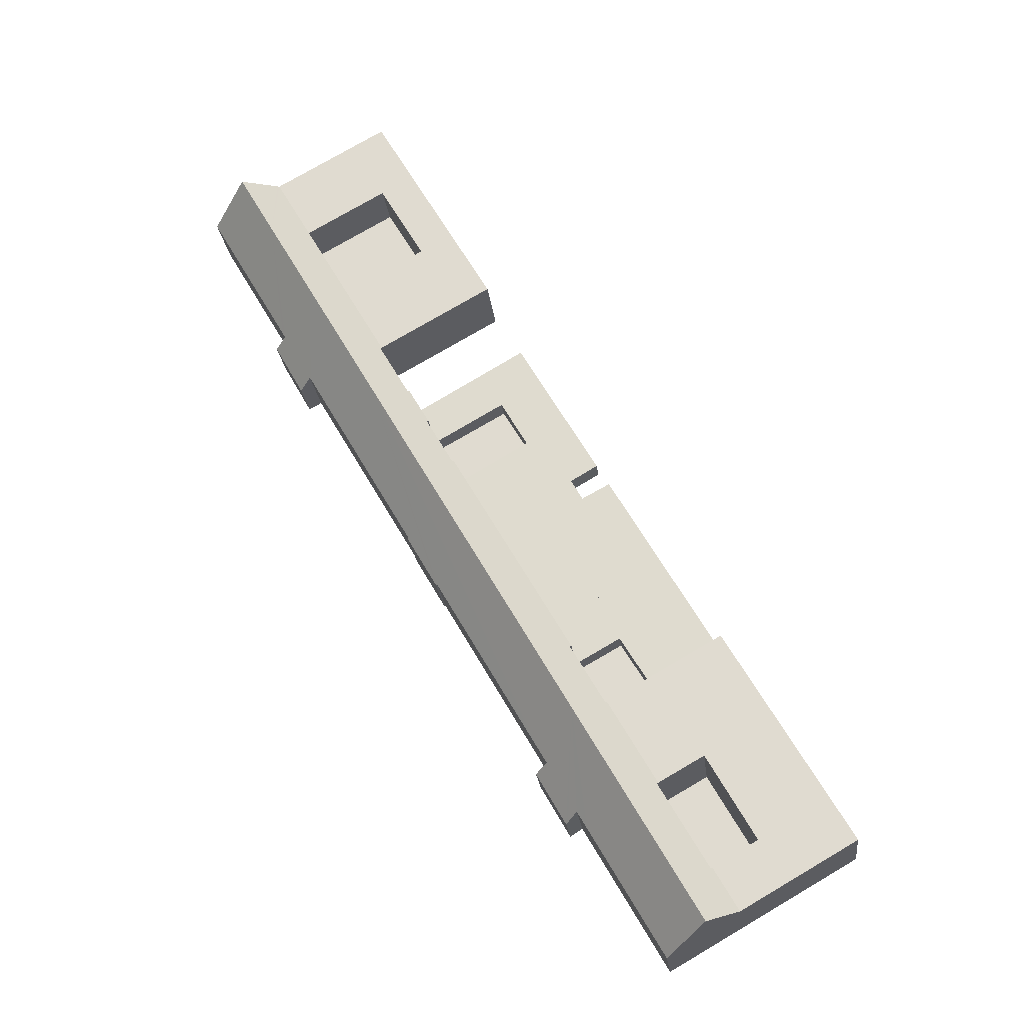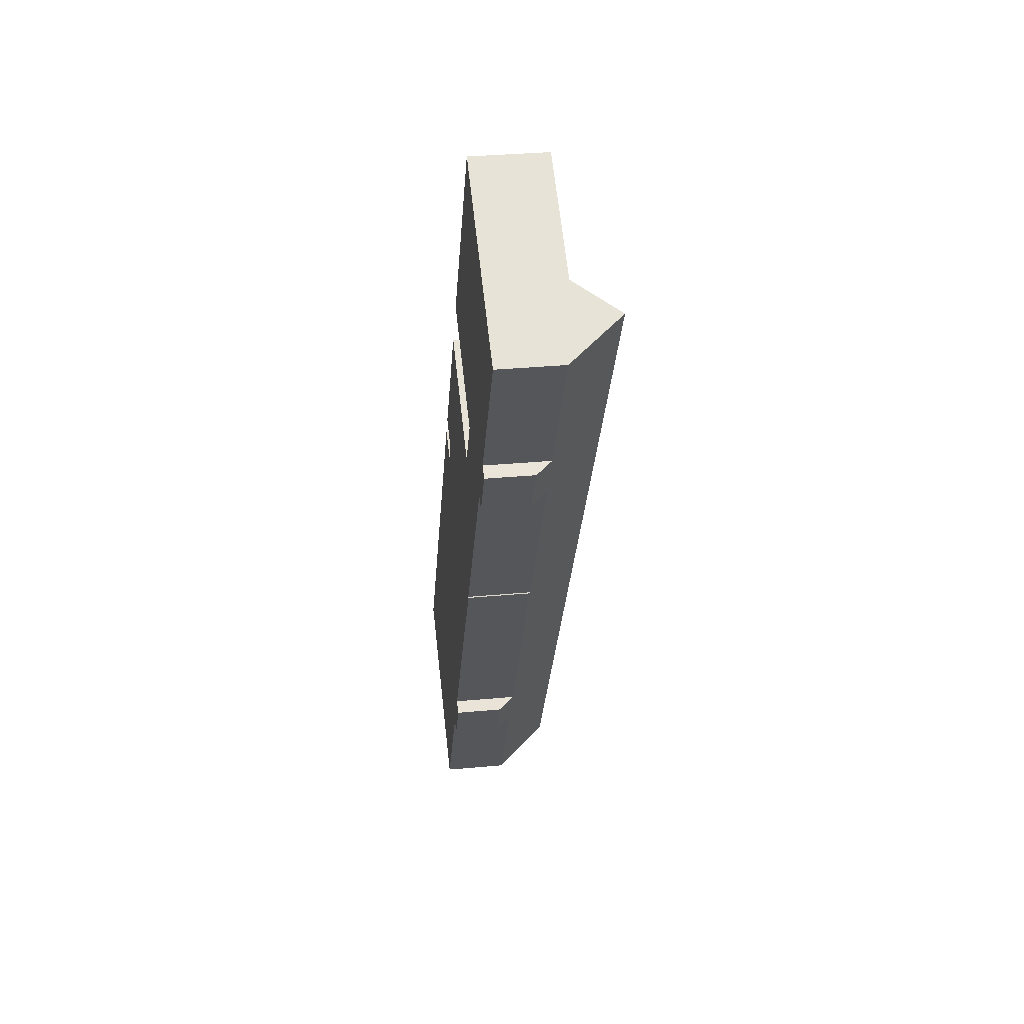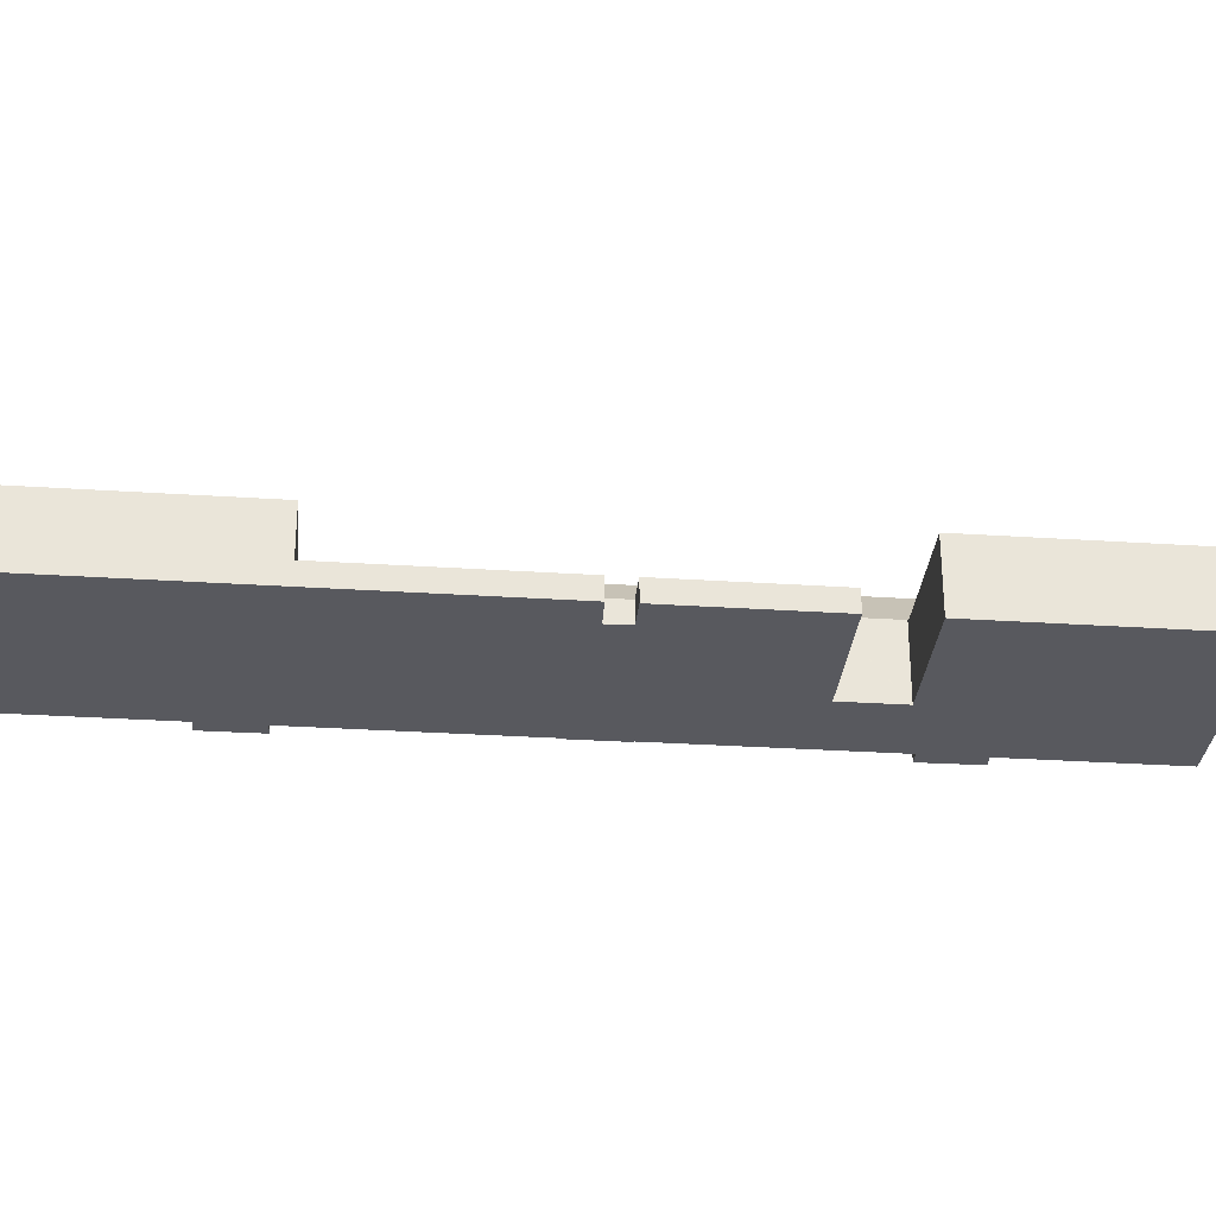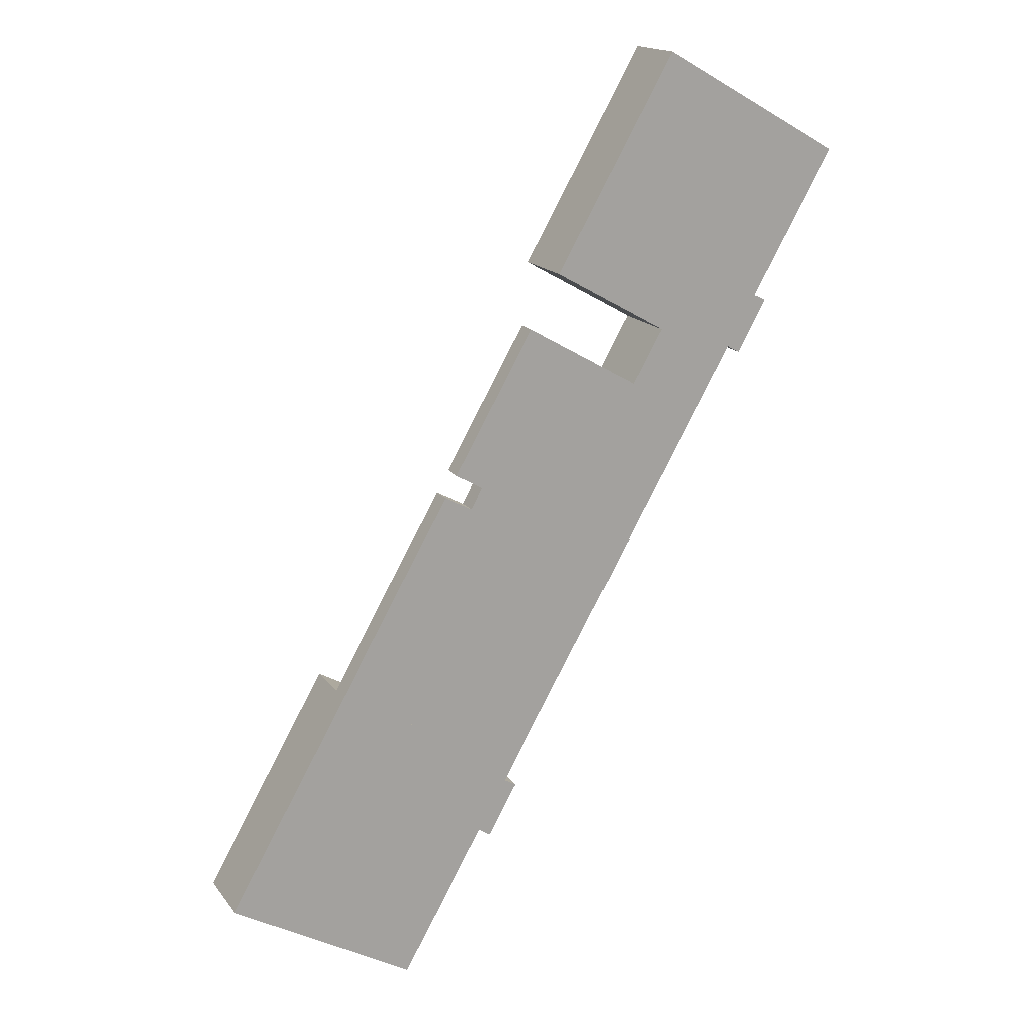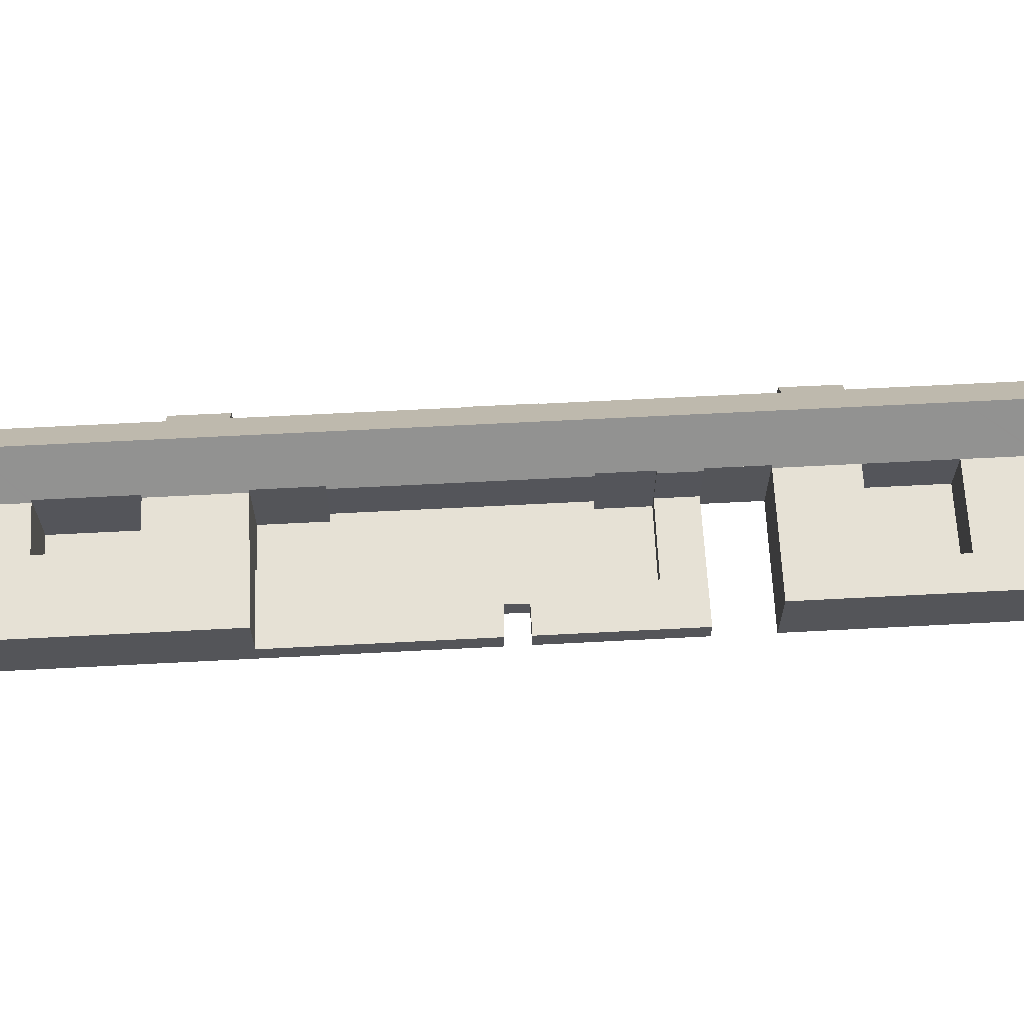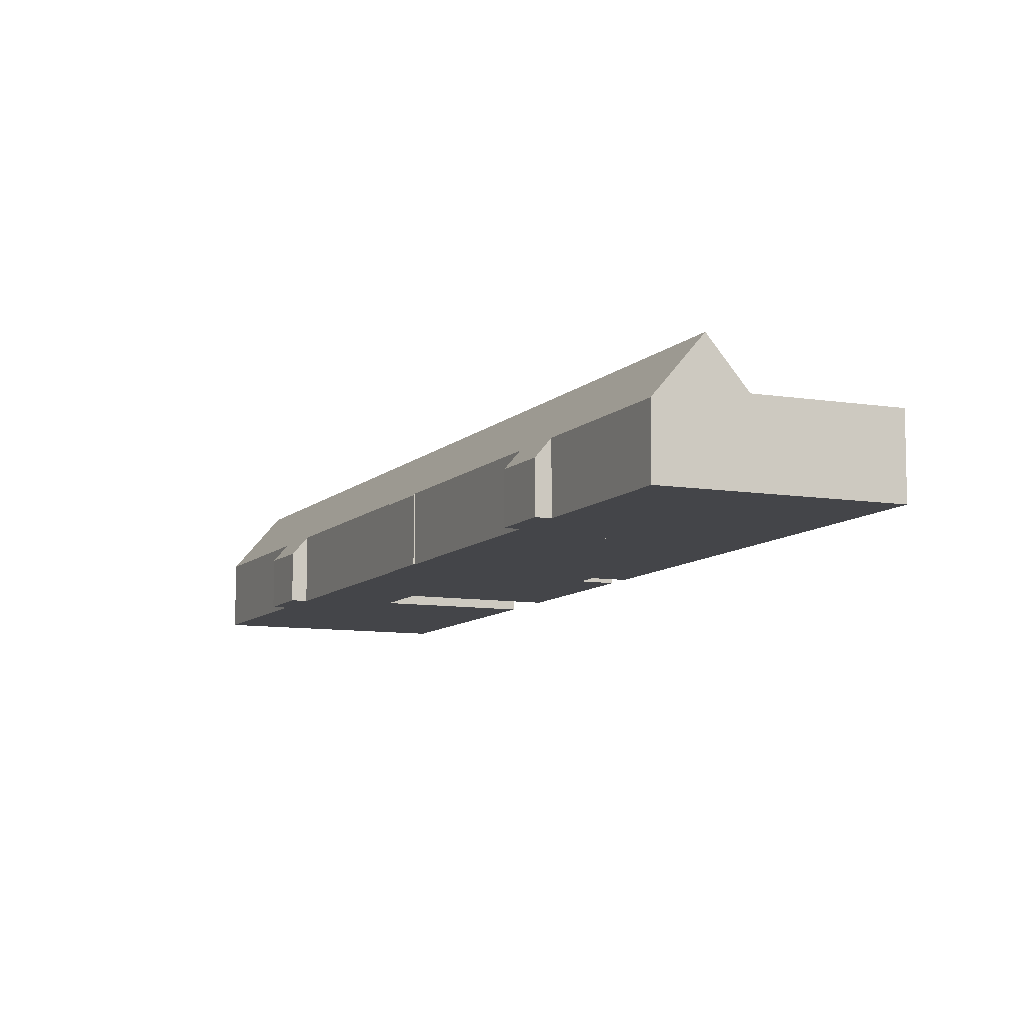
<metadata>
{"format":"obj","ext":"obj","renderer":"f3d","projection":"perspective","resolution":1024,"background":"white","views":[{"elev":-23.6,"azim":-173.4,"up":"+Z"},{"elev":33.7,"azim":82.8,"up":"+Z"},{"elev":-30.3,"azim":-65.5,"up":"+Y"},{"elev":16.9,"azim":-24.5,"up":"+Z"},{"elev":64.8,"azim":-63.1,"up":"+Y"},{"elev":-9.1,"azim":-174.1,"up":"+Y"}]}
</metadata>
<code>
v  83.07 -5.765e-15 94.14
v  83.04 14.11 94.1
v  83.04 -5.762e-15 94.1
v  88.83 -6.378e-15 104.2
v  88.85 -6.381e-15 104.2
v  88.83 14.11 104.2
v  88.85 14.11 104.2
v  83.07 14.11 94.14
v  109.6 11.69 110.1
v  109.1 -6.685e-15 109.2
v  109.1 11.7 109.2
v  118 11.67 124.7
v  109.6 -6.74e-15 110.1
v  118 -7.634e-15 124.7
v  124.8 11.66 136.5
v  124.8 -8.355e-15 136.5
v  86.89 4.138 122.9
v  80.84 13.71 126.3
v  80.84 4.138 126.3
v  86.89 13.71 122.9
v  96.18 4.138 117.6
v  96.18 13.71 117.6
v  73.57 13.71 78.32
v  50.81 3.86 38.75
v  73.57 3.86 78.32
v  50.81 13.71 38.75
v  65.34 4.047 94.92
v  78.76 -5.348e-15 87.34
v  65.34 -5.812e-15 94.92
v  78.76 3.86 87.34
v  79.06 -5.338e-15 87.17
v  79.06 14.11 87.17
v  78.76 13.71 87.34
v  123.3 -8.409e-15 137.3
v  117.3 -8.614e-15 140.7
v  111.7 -8.809e-15 143.9
v  111.4 -8.819e-15 144
v  109.3 -8.89e-15 145.2
v  101.9 -9.146e-15 149.4
v  96.11 -9.345e-15 152.6
v  89.91 -9.559e-15 156.1
v  83.12 -8.838e-15 144.3
v  74.71 -7.943e-15 129.7
v  105.9 -6.014e-15 98.22
v  111.4 -6.614e-15 108
v  103.5 -6.095e-15 99.54
v  68.47 -7.28e-15 118.9
v  103.3 -6.072e-15 99.16
v  101.9 -5.924e-15 96.74
v  88.55 -6.391e-15 104.4
v  79.37 -6.709e-15 109.6
v  73.19 -6.923e-15 113.1
v  67.1 -7.134e-15 116.5
v  96.11 -5.304e-15 86.63
v  82.6 -3.869e-15 63.19
v  82.74 -5.772e-15 94.27
v  61.38 -6.526e-15 106.6
v  46.18 -4.91e-15 80.19
v  51.34 -4.728e-15 77.21
v  77.09 -3.256e-15 53.18
v  76.87 -3.261e-15 53.25
v  57.64 -1.218e-15 19.89
v  49.16 -4.486e-15 73.25
v  43.82 -4.659e-15 76.09
v  22.87 -2.432e-15 39.71
v  55.87 -1.029e-15 16.81
v  57.68 -9.686e-16 15.82
v  52.62 -3.56e-16 5.814
v  58.16 -9.528e-16 15.56
v  52.21 -3.725e-16 6.083
v  50.38 -4.46e-16 7.284
v  13.77 -1.464e-15 23.91
v  48.58 -2.551e-16 4.166
v  39.21 7.402e-16 -12.09
v  4.717 -5.016e-16 8.191
v  34.71 1.219e-15 -19.9
v  33.34 1.171e-15 -19.12
v  21.45 7.532e-16 -12.3
v  0 0 0
v  27.39 9.619e-16 -15.71
v  21.75 7.637e-16 -12.47
v  0.455 1.598e-17 -0.261
v  82.75 -3.861e-15 63.05
v  103.5 11.71 99.54
v  105.9 8.564 98.22
v  22.87 4.16 39.71
v  43.82 4.159 76.09
v  0 13.71 8.395e-16
v  4.717 13.71 8.191
v  13.77 13.71 23.91
v  22.87 13.71 39.71
v  95.19 13.71 137.5
v  89.3 4.138 140.9
v  89.3 13.71 140.9
v  95.19 4.138 137.5
v  104.6 13.71 132.2
v  104.6 4.138 132.2
v  60.2 4.048 86.06
v  60.2 -5.27e-15 86.06
v  26.03 13.71 -4.34
v  21.75 14.11 -12.47
v  21.45 13.71 -12.3
v  27.39 21.65 -15.71
v  26.33 14.11 -4.514
v  31.94 21.65 -7.811
v  51.11 14.11 38.58
v  73.87 14.11 78.15
v  82.74 13.71 94.27
v  89.92 13.71 106.7
v  88.55 13.71 104.4
v  44.33 13.71 27.48
v  35.57 14.11 11.55
v  35.27 13.71 11.72
v  41.22 21.65 8.34
v  44.63 14.11 27.31
v  50.28 21.65 24.09
v  88.7 21.65 90.9
v  94.48 21.65 101
v  95.87 21.65 103.4
v  102.1 21.65 114.3
v  110.5 21.65 128.9
v  111.4 13.71 144
v  111.7 14.11 143.9
v  117.3 21.65 140.7
v  73.19 13.71 113.1
v  67.1 13.71 116.5
v  79.37 13.71 109.6
v  50.38 11.84 7.284
v  52.21 9.301 6.083
v  56.23 3.941 61.52
v  49.7 -3.072e-15 50.17
v  56.23 -3.767e-15 61.52
v  49.7 3.941 50.17
v  39.21 11.87 -12.09
v  34.71 11.88 -19.9
v  48.58 11.85 4.166
v  44.63 -1.672e-15 27.31
v  51.11 -2.363e-15 38.58
v  76.87 11.78 53.25
v  77.09 11.51 53.18
v  35.7 3.98 32.4
v  42.36 -2.664e-15 43.5
v  35.7 -1.984e-15 32.4
v  42.36 3.978 43.5
v  17.71 13.71 0.553
v  26.76 -1.013e-15 16.55
v  17.71 -3.386e-17 0.553
v  26.76 13.71 16.55
v  68.47 13.71 118.9
v  74.71 13.71 129.7
v  83.12 13.71 144.3
v  89.91 13.71 156.1
v  109.3 13.71 145.2
v  101.9 13.71 149.4
v  96.11 13.71 152.6
v  42.03 -3.343e-15 54.6
v  42.03 4.048 54.6
v  82.75 11.52 63.05
v  82.74 3.86 94.27
v  52.62 8.734 5.814
v  58.16 8.803 15.56
v  55.87 11.83 16.81
v  57.68 9.429 15.82
v  57.64 11.82 19.89
v  73.57 -4.796e-15 78.32
v  73.87 -4.785e-15 78.15
v  0.455 13.71 -0.261
v  33.34 13.71 -19.12
v  82.6 11.76 63.19
v  49.16 4.086 73.25
v  123.3 13.71 137.3
v  96.11 11.73 86.63
v  101.9 11.71 96.74
v  103.3 11.71 99.16
v  111.4 8.738 108
v  35.27 -7.176e-16 11.72
v  35.57 -7.072e-16 11.55
v  61.38 4.159 106.6
v  35.7 13.71 32.4
v  44.33 -1.683e-15 27.48
v  51.34 4.087 77.21
v  26.03 2.657e-16 -4.34
v  26.33 2.764e-16 -4.514
v  46.18 4.159 80.19
v  48.69 4.046 65.83
v  48.69 -4.031e-15 65.83
v  50.81 -2.373e-15 38.75
g defaultobject
f 1 2 3
f 2 1 4
f 2 4 5
f 2 5 6
f 6 5 7
f 2 6 8
f 9 10 11
f 10 9 12
f 10 12 13
f 13 12 14
f 14 12 15
f 14 15 16
f 17 18 19
f 18 17 20
f 20 17 21
f 20 21 22
f 23 24 25
f 24 23 26
f 27 28 29
f 28 27 30
f 28 30 31
f 31 30 32
f 32 30 33
f 34 14 16
f 14 34 35
f 14 35 36
f 14 36 37
f 14 37 38
f 14 38 39
f 14 39 40
f 14 40 41
f 14 41 42
f 14 42 13
f 13 42 43
f 13 43 10
f 10 44 45
f 44 10 43
f 44 43 46
f 46 43 47
f 46 47 48
f 48 47 49
f 49 47 5
f 5 47 50
f 50 47 51
f 51 47 52
f 52 47 53
f 5 54 49
f 54 5 4
f 54 4 1
f 54 1 55
f 55 1 3
f 55 3 56
f 55 56 57
f 55 57 58
f 55 58 59
f 55 59 60
f 60 59 61
f 59 62 61
f 62 59 63
f 62 63 64
f 62 64 65
f 62 65 66
f 67 68 69
f 68 67 66
f 68 66 65
f 68 65 70
f 70 65 71
f 71 65 72
f 71 72 73
f 73 72 74
f 74 72 75
f 74 75 76
f 76 75 77
f 77 75 78
f 78 75 79
f 77 78 80
f 80 78 81
f 78 79 82
f 60 83 55
f 84 44 46
f 44 84 85
f 64 86 65
f 86 64 87
f 75 88 79
f 88 75 89
f 89 75 72
f 89 72 90
f 90 72 65
f 90 65 86
f 90 86 91
f 92 93 94
f 93 92 95
f 95 92 96
f 95 96 97
f 98 29 99
f 29 98 27
f 100 101 102
f 101 100 103
f 103 100 104
f 103 104 105
f 23 106 26
f 106 23 107
f 108 32 33
f 32 108 2
f 109 7 110
f 111 112 113
f 112 111 114
f 114 111 115
f 114 115 116
f 116 115 106
f 116 106 117
f 117 106 107
f 117 107 32
f 117 32 2
f 117 2 8
f 117 8 118
f 118 8 6
f 118 6 7
f 118 7 119
f 119 7 109
f 119 109 22
f 119 22 120
f 120 22 96
f 120 96 121
f 121 96 122
f 121 122 123
f 121 123 124
f 104 114 105
f 114 104 112
f 125 53 126
f 53 125 52
f 52 125 127
f 52 127 51
f 51 127 110
f 51 110 50
f 50 110 7
f 50 7 5
f 18 93 19
f 93 18 94
f 128 70 71
f 70 128 129
f 130 131 132
f 131 130 133
f 134 76 135
f 76 134 74
f 74 134 136
f 74 136 73
f 73 136 128
f 73 128 71
f 106 137 138
f 137 106 115
f 139 60 61
f 60 139 140
f 93 17 19
f 17 93 95
f 17 95 21
f 21 95 97
f 141 142 143
f 142 141 144
f 145 146 147
f 146 145 148
f 149 125 126
f 125 149 150
f 125 150 127
f 127 150 110
f 110 150 109
f 109 150 18
f 18 150 151
f 18 151 94
f 94 151 152
f 94 152 92
f 92 152 96
f 96 152 153
f 96 153 122
f 153 152 154
f 154 152 155
f 18 22 109
f 22 18 20
f 133 156 131
f 156 133 157
f 140 83 60
f 83 140 158
f 108 30 159
f 30 108 33
f 47 126 53
f 126 47 149
f 149 47 43
f 149 43 150
f 150 43 42
f 150 42 151
f 151 42 41
f 151 41 152
f 160 69 68
f 69 160 161
f 67 162 66
f 162 67 163
f 163 67 69
f 163 69 161
f 164 66 162
f 66 164 139
f 66 139 62
f 62 139 61
f 165 98 99
f 98 165 25
f 25 165 166
f 25 166 23
f 23 166 107
f 32 166 31
f 166 32 107
f 102 82 167
f 82 102 78
f 78 102 101
f 78 101 81
f 81 101 103
f 81 103 80
f 80 103 168
f 80 168 77
f 77 168 135
f 77 135 76
f 96 21 97
f 21 96 22
f 88 82 79
f 82 88 167
f 158 55 83
f 55 158 169
f 170 64 63
f 64 170 87
f 121 11 120
f 11 121 9
f 9 121 12
f 12 121 124
f 12 124 171
f 12 171 15
f 105 168 103
f 168 105 135
f 135 105 134
f 134 105 114
f 134 114 136
f 136 114 116
f 136 116 128
f 128 116 129
f 129 116 160
f 160 116 162
f 162 116 164
f 164 116 117
f 164 117 139
f 139 117 140
f 140 117 169
f 140 169 158
f 169 117 172
f 172 117 118
f 172 118 173
f 173 118 119
f 173 119 174
f 174 119 120
f 174 120 84
f 84 120 85
f 85 120 11
f 85 11 175
f 162 161 160
f 161 162 163
f 148 176 146
f 176 148 113
f 176 113 177
f 177 113 112
f 56 178 57
f 178 56 159
f 159 56 3
f 159 3 108
f 108 3 2
f 86 179 91
f 179 86 141
f 179 141 111
f 111 141 143
f 111 143 180
f 111 180 115
f 115 180 137
f 181 63 59
f 63 181 170
f 182 145 147
f 145 182 100
f 100 182 183
f 100 183 104
f 178 181 184
f 181 178 98
f 98 178 27
f 27 178 30
f 30 178 159
f 87 141 86
f 141 87 144
f 144 87 24
f 24 87 170
f 24 170 25
f 25 170 181
f 25 181 98
f 185 132 186
f 132 185 130
f 144 187 142
f 187 144 24
f 187 24 138
f 138 24 106
f 106 24 26
f 178 58 57
f 58 178 184
f 112 183 177
f 183 112 104
f 85 45 44
f 45 85 175
f 172 55 169
f 55 172 54
f 54 172 173
f 54 173 49
f 49 173 174
f 49 174 48
f 48 174 84
f 48 84 46
f 175 10 45
f 10 175 11
f 184 59 58
f 59 184 181
f 40 152 41
f 152 40 155
f 155 40 39
f 155 39 154
f 154 39 38
f 154 38 153
f 153 38 37
f 153 37 122
f 122 37 36
f 122 36 123
f 123 36 35
f 123 35 124
f 124 35 34
f 124 34 171
f 171 34 16
f 171 16 15
f 89 167 88
f 167 89 102
f 102 89 145
f 145 89 90
f 145 90 148
f 148 90 91
f 148 91 113
f 113 91 111
f 111 91 179
f 100 102 145
f 129 68 70
f 68 129 160
f 157 186 156
f 186 157 185

</code>
